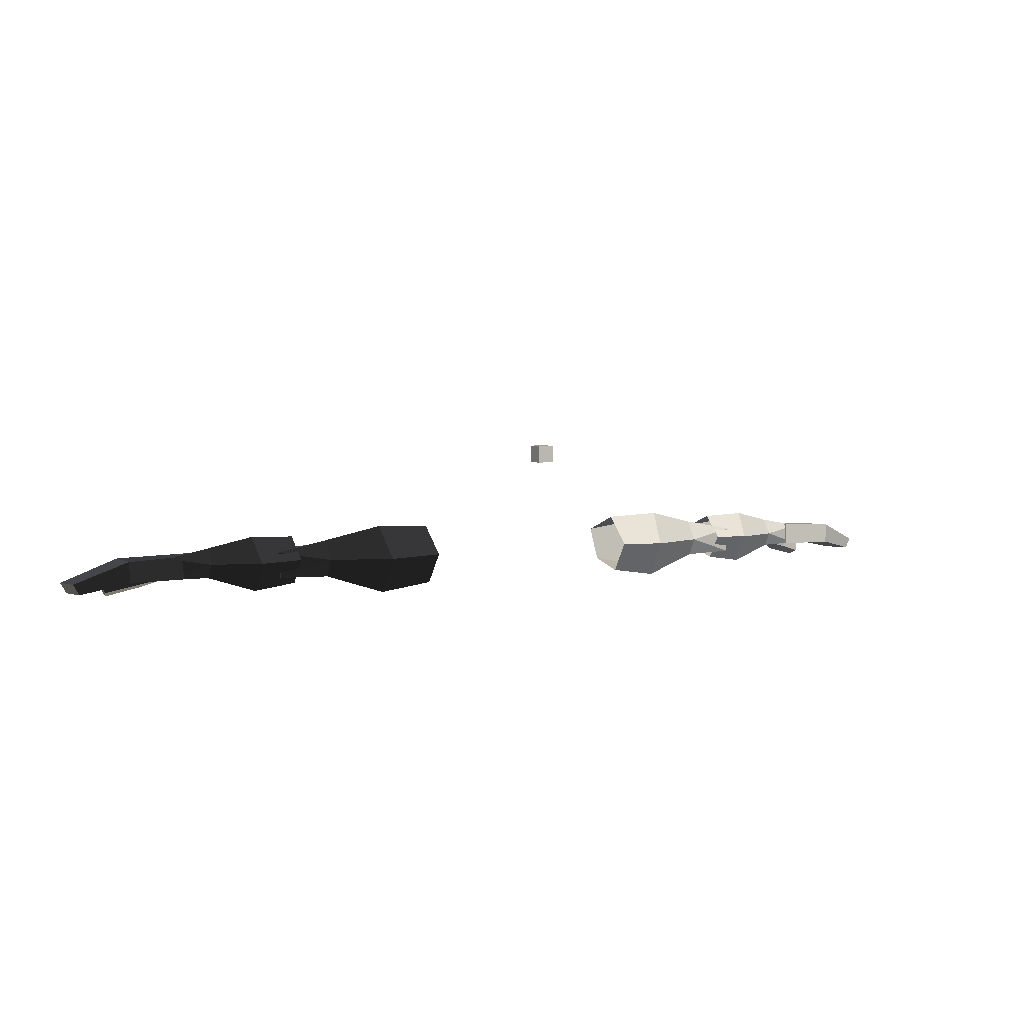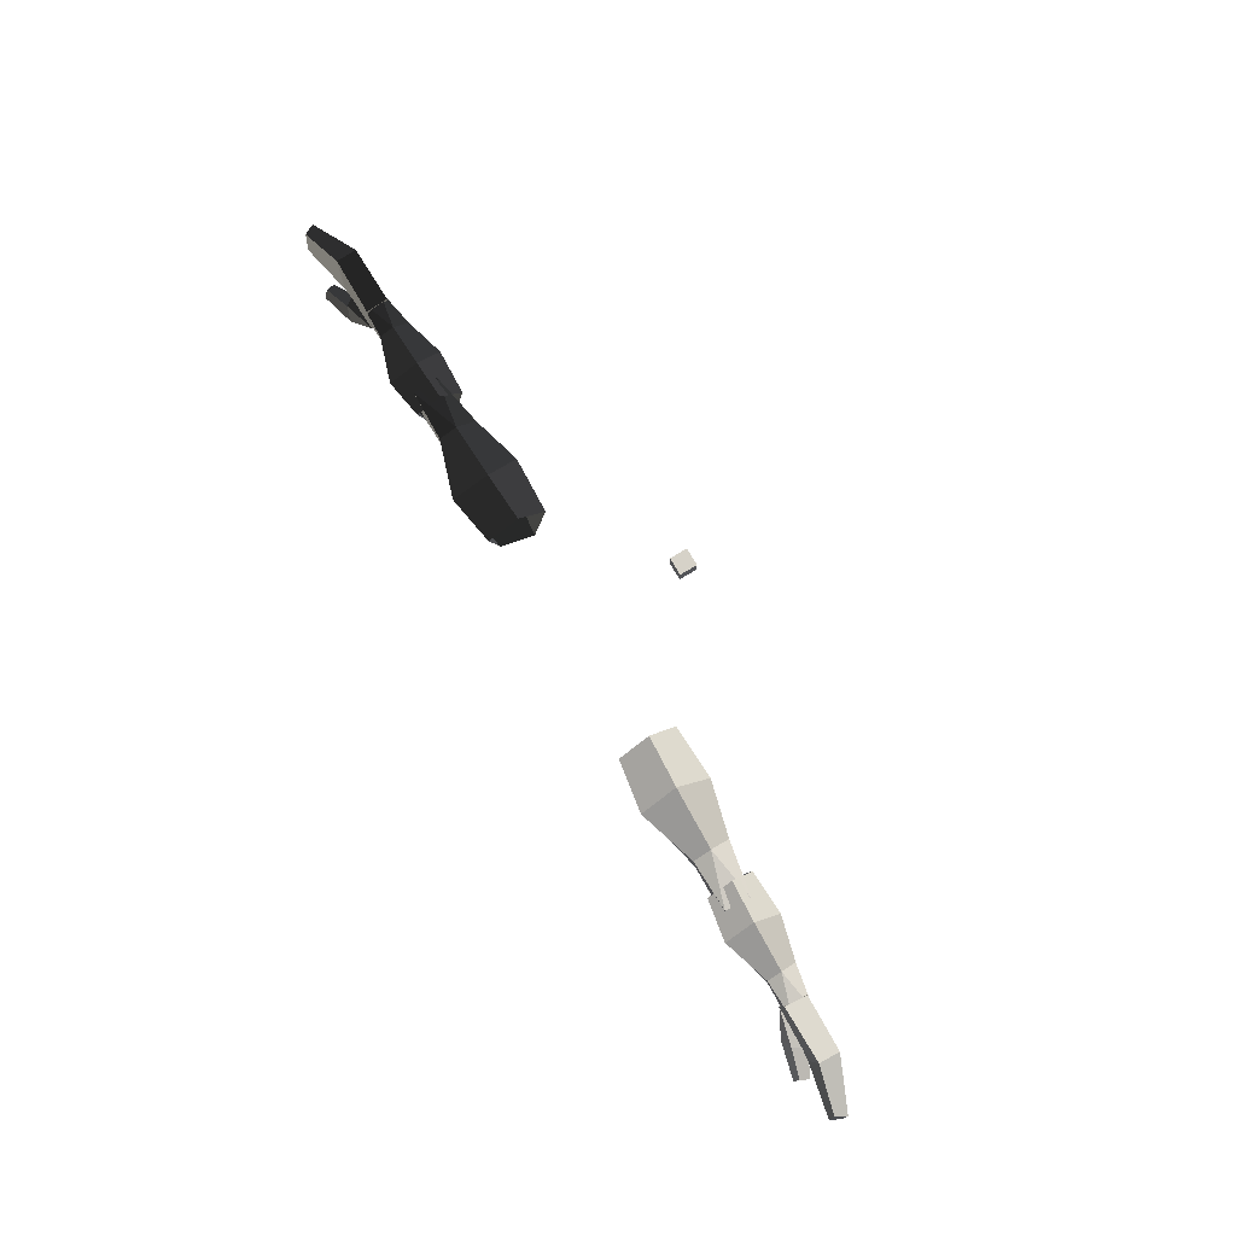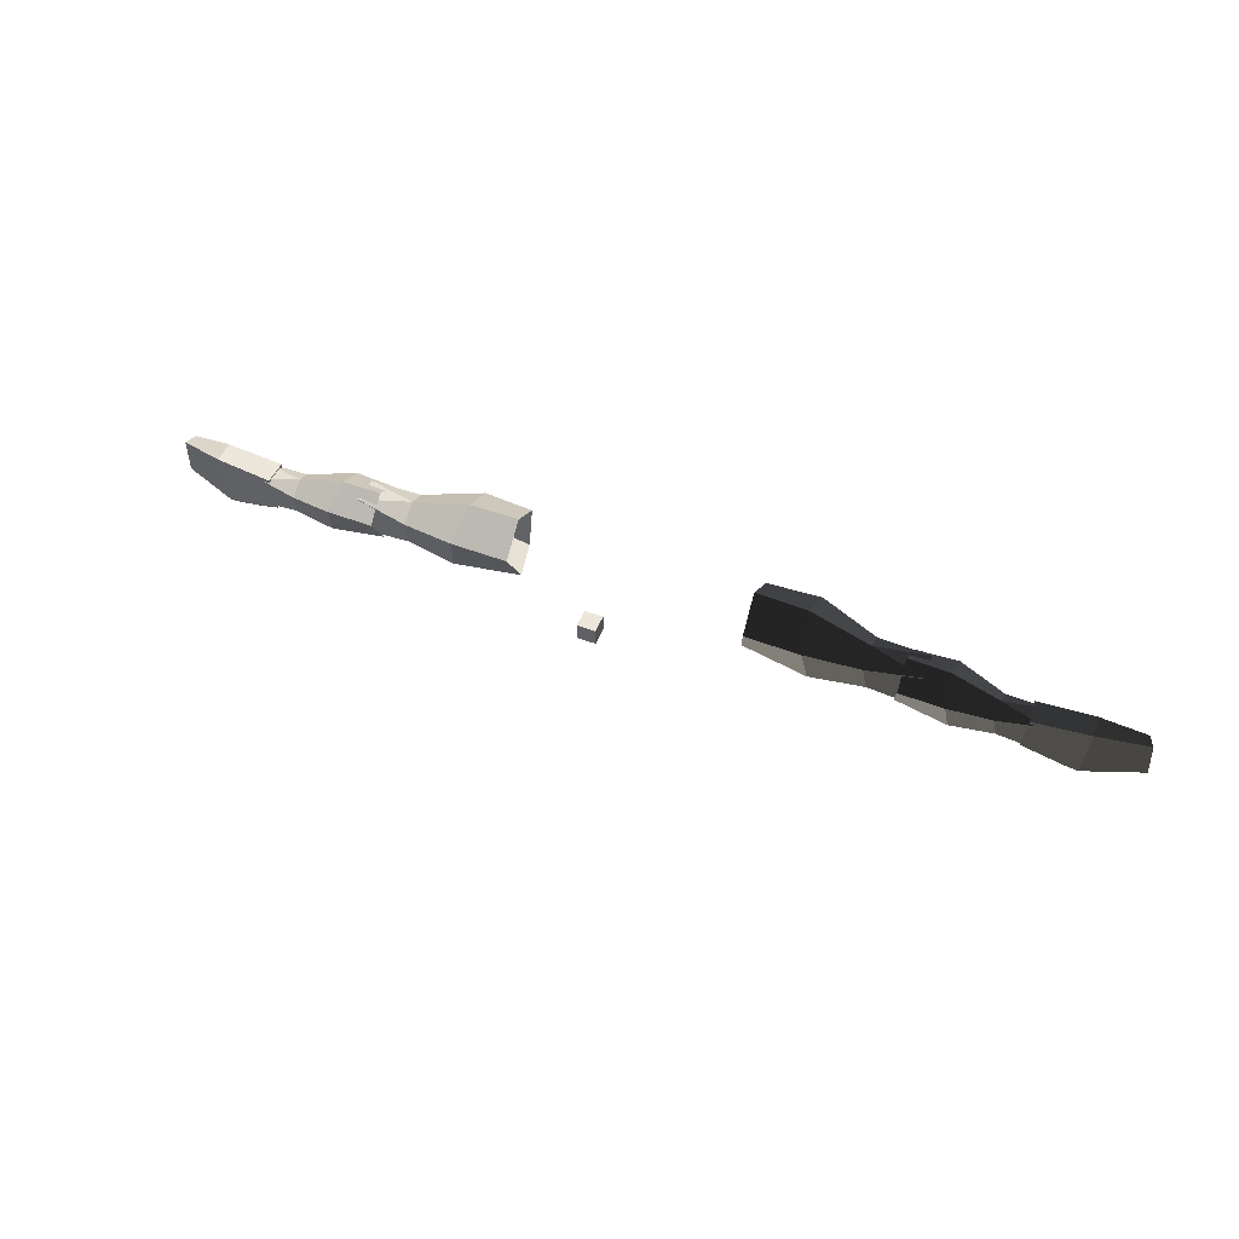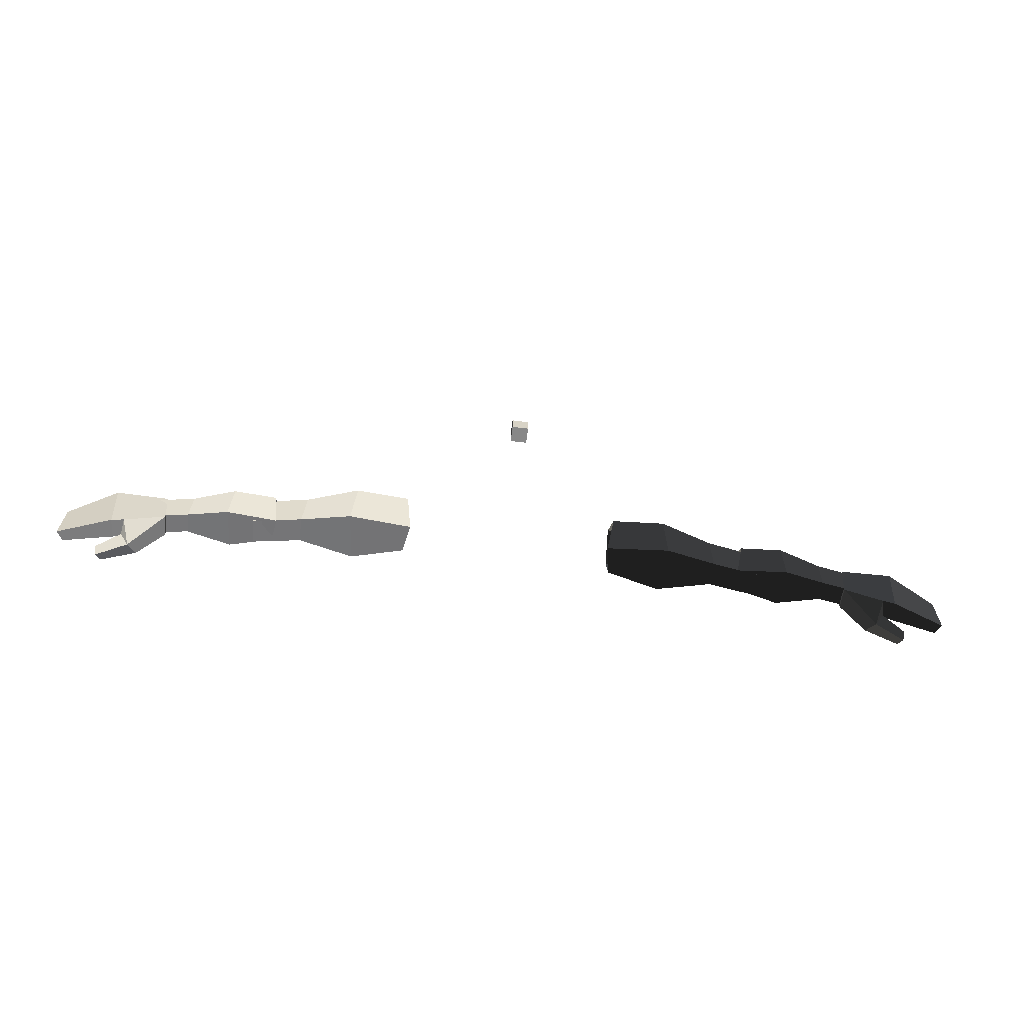
<metadata>
{"format":"obj","ext":"obj","renderer":"f3d","projection":"perspective","resolution":1024,"background":"white","views":[{"elev":4.8,"azim":-28.4,"up":"+Y"},{"elev":77.6,"azim":59.3,"up":"+Z"},{"elev":51.3,"azim":-157.7,"up":"+Z"},{"elev":-62.5,"azim":173.0,"up":"+Z"}]}
</metadata>
<code>
g Rhand1
v 318.3 5.399 -59.12
v 318.3 5.475 -58.89
v 318.3 5.413 -58.89
v 318.4 5.46 -59.13
v 318.1 5.351 -59.23
v 318.1 5.429 -59.21
v 318.1 5.378 -59.18
v 318.1 5.403 -59.26
v 318 5.503 -59.15
v 318 5.469 -59.11
v 318 5.587 -59.12
v 318 5.584 -59.13
v 318.3 5.475 -58.89
v 318.4 5.46 -59.13
v 318.1 5.597 -58.8
v 317.7 5.608 -58.83
v 318 5.587 -59.12
v 317.7 5.6 -59.05
v 318.1 5.597 -58.8
v 318.1 5.597 -58.8
v 318 5.584 -59.13
v 318 5.587 -59.12
v 318.1 5.403 -59.26
v 317.9 5.482 -59.24
v 318 5.503 -59.15
v 318.1 5.429 -59.21
v 318.3 5.475 -58.89
v 318.1 5.476 -58.79
v 318.3 5.413 -58.89
v 318.1 5.597 -58.8
v 317.7 5.608 -58.83
v 318.1 5.476 -58.79
v 318.1 5.597 -58.8
v 317.7 5.477 -58.82
v 317.7 5.473 -59.05
v 317.9 5.424 -59.11
v 318 5.469 -59.11
v 318.1 5.378 -59.18
v 318 5.503 -59.15
v 317.9 5.424 -59.11
v 318.1 5.429 -59.21
v 317.7 5.6 -59.05
v 317.7 5.477 -58.82
v 317.7 5.608 -58.83
v 317.7 5.473 -59.05
v 317.9 5.482 -59.24
v 317.7 5.473 -59.05
v 317.7 5.6 -59.05
v 317.9 5.402 -59.19
v 317.9 5.402 -59.19
v 317.9 5.424 -59.11
v 317.7 5.473 -59.05
v 318.1 5.351 -59.23
v 317.9 5.424 -59.11
v 317.9 5.402 -59.19
v 318.1 5.378 -59.18
v 318 5.463 -59.13
v 318.1 5.476 -58.79
v 318 5.469 -59.11
v 318 5.469 -59.11
v 317.7 5.477 -58.82
v 317.7 5.473 -59.05
v 318.1 5.476 -58.79
v 318.3 5.399 -59.12
v 318.3 5.413 -58.89
v 318 5.463 -59.13
v 318.1 5.476 -58.79
v 317.9 5.424 -59.11
v 318 5.503 -59.15
v 318 5.469 -59.11
v 318.1 5.351 -59.23
v 317.9 5.402 -59.19
v 317.9 5.482 -59.24
v 318.1 5.403 -59.26
v 318 5.587 -59.12
v 317.9 5.482 -59.24
v 317.7 5.6 -59.05
v 318 5.463 -59.13
v 318.4 5.46 -59.13
v 318.3 5.399 -59.12
v 318 5.584 -59.13
v 318 5.469 -59.11
v 318 5.587 -59.12
v 318 5.584 -59.13
v 318 5.463 -59.13
v 318 5.503 -59.15
v 317.9 5.482 -59.24
v 318 5.587 -59.12
f 1 2 3
f 2 1 4
f 5 6 7
f 6 5 8
f 11 10 9
f 12 13 14
f 13 12 15
f 16 17 18
f 17 16 19
f 20 21 22
f 23 24 25
f 23 25 26
f 27 28 29
f 28 27 30
f 31 32 33
f 32 31 34
f 35 36 37
f 38 39 40
f 39 38 41
f 42 43 44
f 43 42 45
f 46 47 48
f 47 46 49
f 50 51 52
f 53 54 55
f 54 53 56
f 57 58 59
f 60 61 62
f 61 60 63
f 64 65 66
f 66 65 67
f 68 69 70
f 71 72 73
f 73 74 71
f 75 76 77
f 78 79 80
f 79 78 81
f 82 83 84
f 82 84 85
f 86 87 88
g Rlowerarm1
v 317.8 5.594 -59.05
v 317.8 5.479 -58.84
v 317.8 5.478 -59.05
v 317.8 5.598 -58.85
v 317.1 5.695 -58.82
v 317.3 5.555 -58.7
v 317.3 5.705 -58.81
v 317.1 5.567 -58.68
v 317 5.62 -58.98
v 317.3 5.705 -58.81
v 317.3 5.655 -59
v 317.1 5.695 -58.82
v 317.3 5.655 -59
v 317.6 5.646 -58.86
v 317.6 5.61 -59.01
v 317.3 5.705 -58.81
v 317.6 5.61 -59.01
v 317.8 5.598 -58.85
v 317.8 5.594 -59.05
v 317.6 5.646 -58.86
v 317.3 5.555 -58.7
v 317.1 5.422 -58.78
v 317.3 5.385 -58.81
v 317.1 5.567 -58.68
v 317.6 5.646 -58.86
v 317.3 5.555 -58.7
v 317.6 5.555 -58.8
v 317.3 5.705 -58.81
v 317.3 5.555 -58.7
v 317.6 5.472 -58.84
v 317.6 5.555 -58.8
v 317.3 5.385 -58.81
v 317.6 5.555 -58.8
v 317.8 5.479 -58.84
v 317.8 5.598 -58.85
v 317.6 5.555 -58.8
v 317.8 5.598 -58.85
v 317.6 5.646 -58.86
v 317.8 5.479 -58.84
v 317.6 5.555 -58.8
v 317.6 5.472 -58.84
v 317.1 5.467 -58.96
v 317.3 5.385 -58.81
v 317.1 5.422 -58.78
v 317.3 5.414 -58.98
v 317.3 5.414 -58.98
v 317.6 5.472 -58.84
v 317.3 5.385 -58.81
v 317.6 5.478 -58.99
v 317.6 5.478 -58.99
v 317.8 5.479 -58.84
v 317.6 5.472 -58.84
v 317.8 5.478 -59.05
v 317.3 5.655 -59
v 317.1 5.467 -58.96
v 317 5.62 -58.98
v 317.3 5.414 -58.98
v 317.3 5.655 -59
v 317.6 5.478 -58.99
v 317.3 5.414 -58.98
v 317.6 5.61 -59.01
v 317.6 5.478 -58.99
v 317.6 5.61 -59.01
v 317.8 5.594 -59.05
v 317.8 5.478 -59.05
f 89 90 91
f 90 89 92
f 93 94 95
f 94 93 96
f 97 98 99
f 98 97 100
f 101 102 103
f 102 101 104
f 105 106 107
f 106 105 108
f 109 110 111
f 110 109 112
f 113 114 115
f 114 113 116
f 117 118 119
f 118 117 120
f 121 122 123
f 124 125 126
f 127 128 129
f 130 131 132
f 131 130 133
f 134 135 136
f 135 134 137
f 138 139 140
f 139 138 141
f 142 143 144
f 143 142 145
f 146 147 148
f 147 146 149
f 150 151 152
f 150 152 153
g Rupperarm1
v 317.2 5.606 -58.99
v 317.2 5.462 -58.74
v 317.2 5.461 -59
v 317.2 5.611 -58.74
v 316.2 5.732 -58.71
v 316.5 5.558 -58.56
v 316.6 5.745 -58.69
v 316.2 5.572 -58.54
v 316.2 5.638 -58.91
v 316.6 5.745 -58.69
v 316.6 5.683 -58.94
v 316.2 5.732 -58.71
v 316.6 5.683 -58.94
v 316.9 5.671 -58.75
v 316.9 5.627 -58.94
v 316.6 5.745 -58.69
v 316.9 5.627 -58.94
v 317.2 5.611 -58.74
v 317.2 5.606 -58.99
v 316.9 5.671 -58.75
v 316.5 5.558 -58.56
v 316.2 5.391 -58.66
v 316.5 5.344 -58.69
v 316.2 5.572 -58.54
v 316.9 5.671 -58.75
v 316.5 5.558 -58.56
v 316.9 5.557 -58.69
v 316.6 5.745 -58.69
v 316.5 5.558 -58.56
v 316.9 5.454 -58.74
v 316.9 5.557 -58.69
v 316.5 5.344 -58.69
v 316.9 5.557 -58.69
v 317.2 5.462 -58.74
v 317.2 5.611 -58.74
v 316.9 5.557 -58.69
v 317.2 5.611 -58.74
v 316.9 5.671 -58.75
v 317.2 5.462 -58.74
v 316.9 5.557 -58.69
v 316.9 5.454 -58.74
v 316.2 5.448 -58.88
v 316.5 5.344 -58.69
v 316.2 5.391 -58.66
v 316.6 5.381 -58.91
v 316.6 5.381 -58.91
v 316.9 5.454 -58.74
v 316.5 5.344 -58.69
v 316.9 5.462 -58.91
v 316.9 5.462 -58.91
v 317.2 5.462 -58.74
v 316.9 5.454 -58.74
v 317.2 5.461 -59
v 316.6 5.683 -58.94
v 316.2 5.448 -58.88
v 316.2 5.638 -58.91
v 316.6 5.381 -58.91
v 316.6 5.683 -58.94
v 316.9 5.462 -58.91
v 316.6 5.381 -58.91
v 316.9 5.627 -58.94
v 316.9 5.462 -58.91
v 316.9 5.627 -58.94
v 317.2 5.606 -58.99
v 317.2 5.461 -59
f 154 155 156
f 155 154 157
f 158 159 160
f 159 158 161
f 162 163 164
f 163 162 165
f 166 167 168
f 167 166 169
f 170 171 172
f 171 170 173
f 174 175 176
f 175 174 177
f 178 179 180
f 179 178 181
f 182 183 184
f 183 182 185
f 186 187 188
f 189 190 191
f 192 193 194
f 195 196 197
f 196 195 198
f 199 200 201
f 200 199 202
f 203 204 205
f 204 203 206
f 207 208 209
f 208 207 210
f 211 212 213
f 212 211 214
f 215 216 217
f 215 217 218
g Lhand1
v 313.2 5.503 -59.15
v 313.2 5.469 -59.11
v 313.2 5.587 -59.12
v 313.1 5.351 -59.23
v 313 5.429 -59.21
v 313.1 5.378 -59.18
v 313 5.403 -59.26
v 312.8 5.399 -59.12
v 312.8 5.475 -58.89
v 312.8 5.413 -58.89
v 312.8 5.46 -59.13
v 313.2 5.424 -59.11
v 313.2 5.503 -59.15
v 313.2 5.469 -59.11
v 312.8 5.399 -59.12
v 312.8 5.413 -58.89
v 313.1 5.463 -59.13
v 313.1 5.476 -58.79
v 313.2 5.469 -59.11
v 313.4 5.477 -58.82
v 313.4 5.473 -59.05
v 313.1 5.476 -58.79
v 313.1 5.463 -59.13
v 313.1 5.476 -58.79
v 313.2 5.469 -59.11
v 313.1 5.351 -59.23
v 313.2 5.424 -59.11
v 313.3 5.402 -59.19
v 313.1 5.378 -59.18
v 313.3 5.402 -59.19
v 313.2 5.424 -59.11
v 313.4 5.473 -59.05
v 313.2 5.503 -59.15
v 313.2 5.482 -59.24
v 313.2 5.587 -59.12
v 313.2 5.469 -59.11
v 313.2 5.587 -59.12
v 313.1 5.584 -59.13
v 313.1 5.463 -59.13
v 313.1 5.463 -59.13
v 312.8 5.46 -59.13
v 312.8 5.399 -59.12
v 313.1 5.584 -59.13
v 313.2 5.587 -59.12
v 313.2 5.482 -59.24
v 313.4 5.6 -59.05
v 313.1 5.351 -59.23
v 313.3 5.402 -59.19
v 313.2 5.482 -59.24
v 313 5.403 -59.26
v 313.2 5.482 -59.24
v 313.4 5.473 -59.05
v 313.4 5.6 -59.05
v 313.3 5.402 -59.19
v 313.4 5.6 -59.05
v 313.4 5.477 -58.82
v 313.4 5.608 -58.83
v 313.4 5.473 -59.05
v 313 5.403 -59.26
v 313.2 5.482 -59.24
v 313.2 5.503 -59.15
v 313 5.429 -59.21
v 313.1 5.597 -58.8
v 313.1 5.584 -59.13
v 313.2 5.587 -59.12
v 313.4 5.608 -58.83
v 313.2 5.587 -59.12
v 313.4 5.6 -59.05
v 313.1 5.597 -58.8
v 313.1 5.584 -59.13
v 312.8 5.475 -58.89
v 312.8 5.46 -59.13
v 313.1 5.597 -58.8
v 313.1 5.378 -59.18
v 313.2 5.503 -59.15
v 313.2 5.424 -59.11
v 313 5.429 -59.21
v 313.4 5.473 -59.05
v 313.2 5.424 -59.11
v 313.2 5.469 -59.11
v 313.4 5.608 -58.83
v 313.1 5.476 -58.79
v 313.1 5.597 -58.8
v 313.4 5.477 -58.82
v 312.8 5.475 -58.89
v 313.1 5.476 -58.79
v 312.8 5.413 -58.89
v 313.1 5.597 -58.8
f 221 220 219
f 222 223 224
f 223 222 225
f 226 227 228
f 227 226 229
f 230 231 232
f 233 234 235
f 235 234 236
f 237 238 239
f 238 237 240
f 241 242 243
f 244 245 246
f 245 244 247
f 248 249 250
f 251 252 253
f 254 255 256
f 254 256 257
f 258 259 260
f 259 258 261
f 262 263 264
f 265 266 267
f 267 268 265
f 269 270 271
f 270 269 272
f 273 274 275
f 274 273 276
f 277 278 279
f 277 279 280
f 281 282 283
f 284 285 286
f 285 284 287
f 288 289 290
f 289 288 291
f 292 293 294
f 293 292 295
f 296 297 298
f 299 300 301
f 300 299 302
f 303 304 305
f 304 303 306
g Llowerarm1
v 313.3 5.594 -59.05
v 313.3 5.479 -58.84
v 313.3 5.478 -59.05
v 313.3 5.598 -58.85
v 313.6 5.478 -58.99
v 313.3 5.479 -58.84
v 313.6 5.472 -58.84
v 313.3 5.478 -59.05
v 313.8 5.414 -58.98
v 313.6 5.472 -58.84
v 313.8 5.384 -58.81
v 313.6 5.478 -58.99
v 314.1 5.467 -58.96
v 313.8 5.384 -58.81
v 314.1 5.422 -58.78
v 313.8 5.414 -58.98
v 313.6 5.478 -58.99
v 313.6 5.61 -59.01
v 313.3 5.594 -59.05
v 313.3 5.478 -59.05
v 313.8 5.655 -59
v 313.6 5.478 -58.99
v 313.8 5.414 -58.98
v 313.6 5.61 -59.01
v 313.8 5.655 -59
v 314.1 5.467 -58.96
v 314.1 5.62 -58.98
v 313.8 5.414 -58.98
v 313.6 5.61 -59.01
v 313.3 5.598 -58.85
v 313.3 5.594 -59.05
v 313.6 5.646 -58.86
v 313.8 5.655 -59
v 313.6 5.646 -58.86
v 313.6 5.61 -59.01
v 313.8 5.705 -58.81
v 314.1 5.62 -58.98
v 313.8 5.705 -58.81
v 313.8 5.655 -59
v 314.1 5.695 -58.82
v 314.1 5.695 -58.82
v 313.9 5.555 -58.7
v 313.8 5.705 -58.81
v 314.1 5.567 -58.68
v 313.3 5.479 -58.84
v 313.6 5.555 -58.8
v 313.6 5.472 -58.84
v 313.6 5.555 -58.8
v 313.3 5.598 -58.85
v 313.6 5.646 -58.86
v 313.9 5.555 -58.7
v 313.6 5.472 -58.84
v 313.6 5.555 -58.8
v 313.8 5.384 -58.81
v 313.6 5.555 -58.8
v 313.3 5.479 -58.84
v 313.3 5.598 -58.85
v 313.6 5.646 -58.86
v 313.9 5.555 -58.7
v 313.6 5.555 -58.8
v 313.8 5.705 -58.81
v 313.9 5.555 -58.7
v 314.1 5.422 -58.78
v 313.8 5.384 -58.81
v 314.1 5.567 -58.68
f 307 308 309
f 308 307 310
f 311 312 313
f 312 311 314
f 315 316 317
f 316 315 318
f 319 320 321
f 320 319 322
f 323 324 325
f 323 325 326
f 327 328 329
f 328 327 330
f 331 332 333
f 332 331 334
f 335 336 337
f 336 335 338
f 339 340 341
f 340 339 342
f 343 344 345
f 344 343 346
f 347 348 349
f 348 347 350
f 351 352 353
f 354 355 356
f 357 358 359
f 358 357 360
f 361 362 363
f 364 365 366
f 365 364 367
f 368 369 370
f 369 368 371
g Lupperarm1
v 314 5.606 -58.99
v 314 5.462 -58.74
v 314 5.461 -59
v 314 5.611 -58.74
v 314.3 5.462 -58.91
v 314 5.462 -58.74
v 314.3 5.454 -58.74
v 314 5.461 -59
v 314.6 5.381 -58.91
v 314.3 5.454 -58.74
v 314.6 5.344 -58.69
v 314.3 5.462 -58.91
v 314.9 5.448 -58.88
v 314.6 5.344 -58.69
v 314.9 5.391 -58.66
v 314.6 5.381 -58.91
v 314.3 5.462 -58.91
v 314.3 5.627 -58.94
v 314 5.606 -58.99
v 314 5.461 -59
v 314.6 5.683 -58.94
v 314.3 5.462 -58.91
v 314.6 5.381 -58.91
v 314.3 5.627 -58.94
v 314.6 5.683 -58.94
v 314.9 5.448 -58.88
v 314.9 5.638 -58.91
v 314.6 5.381 -58.91
v 314.3 5.627 -58.94
v 314 5.611 -58.74
v 314 5.606 -58.99
v 314.3 5.671 -58.75
v 314.6 5.683 -58.94
v 314.3 5.671 -58.75
v 314.3 5.627 -58.94
v 314.6 5.745 -58.69
v 314.9 5.638 -58.91
v 314.6 5.745 -58.69
v 314.6 5.683 -58.94
v 314.9 5.732 -58.71
v 314.9 5.732 -58.71
v 314.6 5.558 -58.56
v 314.6 5.745 -58.69
v 314.9 5.572 -58.54
v 314 5.462 -58.74
v 314.3 5.557 -58.69
v 314.3 5.454 -58.74
v 314.3 5.557 -58.69
v 314 5.611 -58.74
v 314.3 5.671 -58.75
v 314.6 5.558 -58.56
v 314.3 5.454 -58.74
v 314.3 5.557 -58.69
v 314.6 5.344 -58.69
v 314.3 5.557 -58.69
v 314 5.462 -58.74
v 314 5.611 -58.74
v 314.3 5.671 -58.75
v 314.6 5.558 -58.56
v 314.3 5.557 -58.69
v 314.6 5.745 -58.69
v 314.6 5.558 -58.56
v 314.9 5.391 -58.66
v 314.6 5.344 -58.69
v 314.9 5.572 -58.54
f 372 373 374
f 373 372 375
f 376 377 378
f 377 376 379
f 380 381 382
f 381 380 383
f 384 385 386
f 385 384 387
f 388 389 390
f 388 390 391
f 392 393 394
f 393 392 395
f 396 397 398
f 397 396 399
f 400 401 402
f 401 400 403
f 404 405 406
f 405 404 407
f 408 409 410
f 409 408 411
f 412 413 414
f 413 412 415
f 416 417 418
f 419 420 421
f 422 423 424
f 423 422 425
f 426 427 428
f 429 430 431
f 430 429 432
f 433 434 435
f 434 433 436
g Root1
v 315.6 6.216 -58.49
v 315.6 6.216 -58.39
v 315.6 6.116 -58.49
v 315.6 6.116 -58.39
v 315.5 6.216 -58.39
v 315.6 6.216 -58.39
v 315.5 6.216 -58.49
v 315.6 6.216 -58.49
v 315.6 6.216 -58.39
v 315.5 6.216 -58.39
v 315.6 6.116 -58.39
v 315.5 6.116 -58.39
v 315.5 6.216 -58.39
v 315.5 6.216 -58.49
v 315.5 6.116 -58.39
v 315.5 6.116 -58.49
v 315.5 6.116 -58.49
v 315.6 6.116 -58.49
v 315.5 6.116 -58.39
v 315.6 6.116 -58.39
v 315.5 6.216 -58.49
v 315.6 6.216 -58.49
v 315.5 6.116 -58.49
v 315.6 6.116 -58.49
f 437 438 439
f 439 438 440
f 441 442 443
f 443 442 444
f 445 446 447
f 447 446 448
f 449 450 451
f 451 450 452
f 453 454 455
f 455 454 456
f 457 458 459
f 459 458 460

</code>
